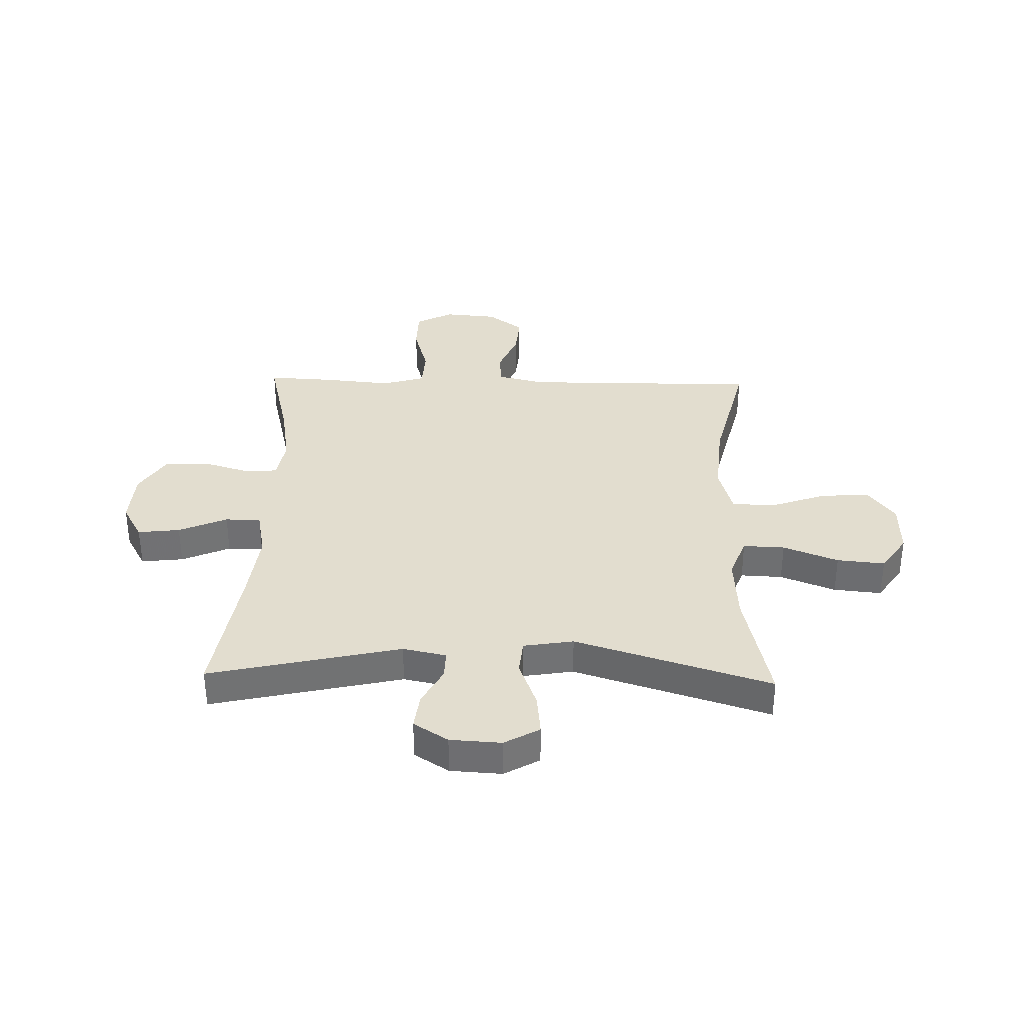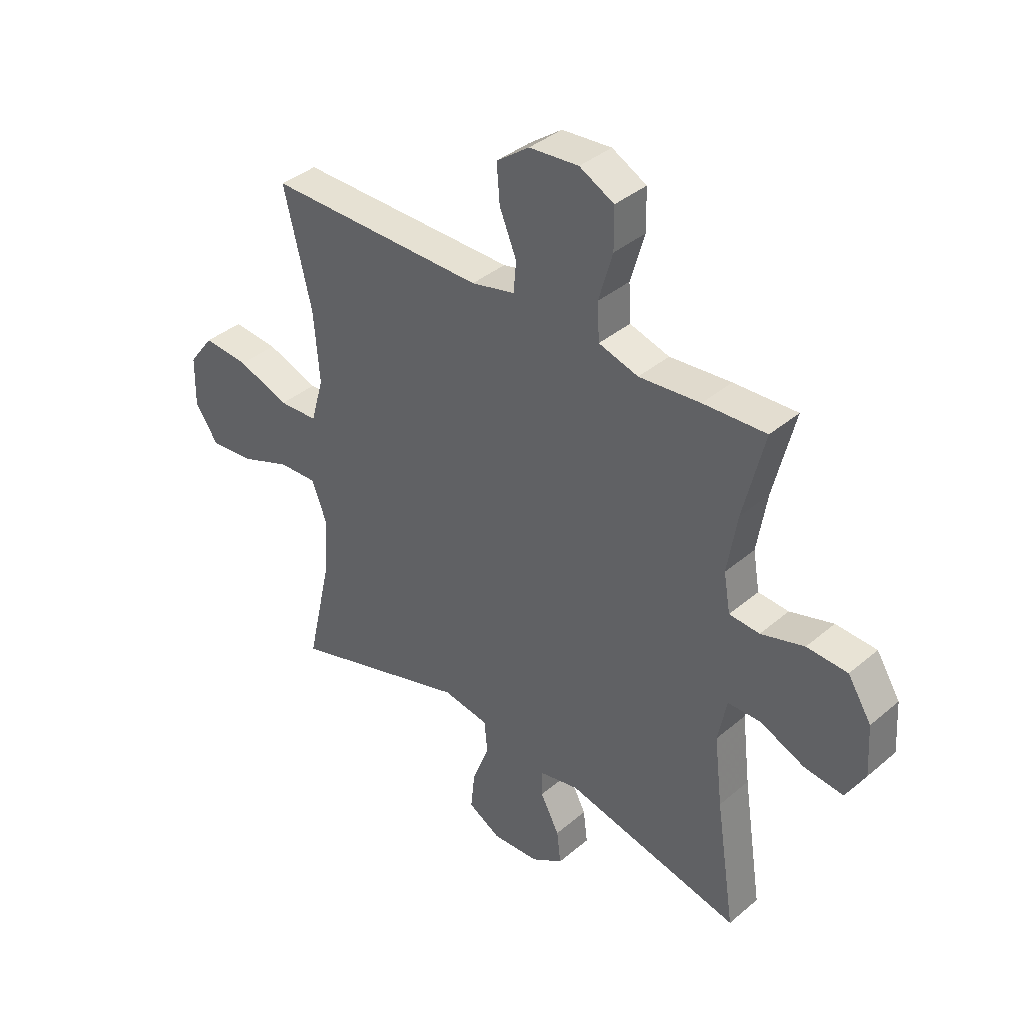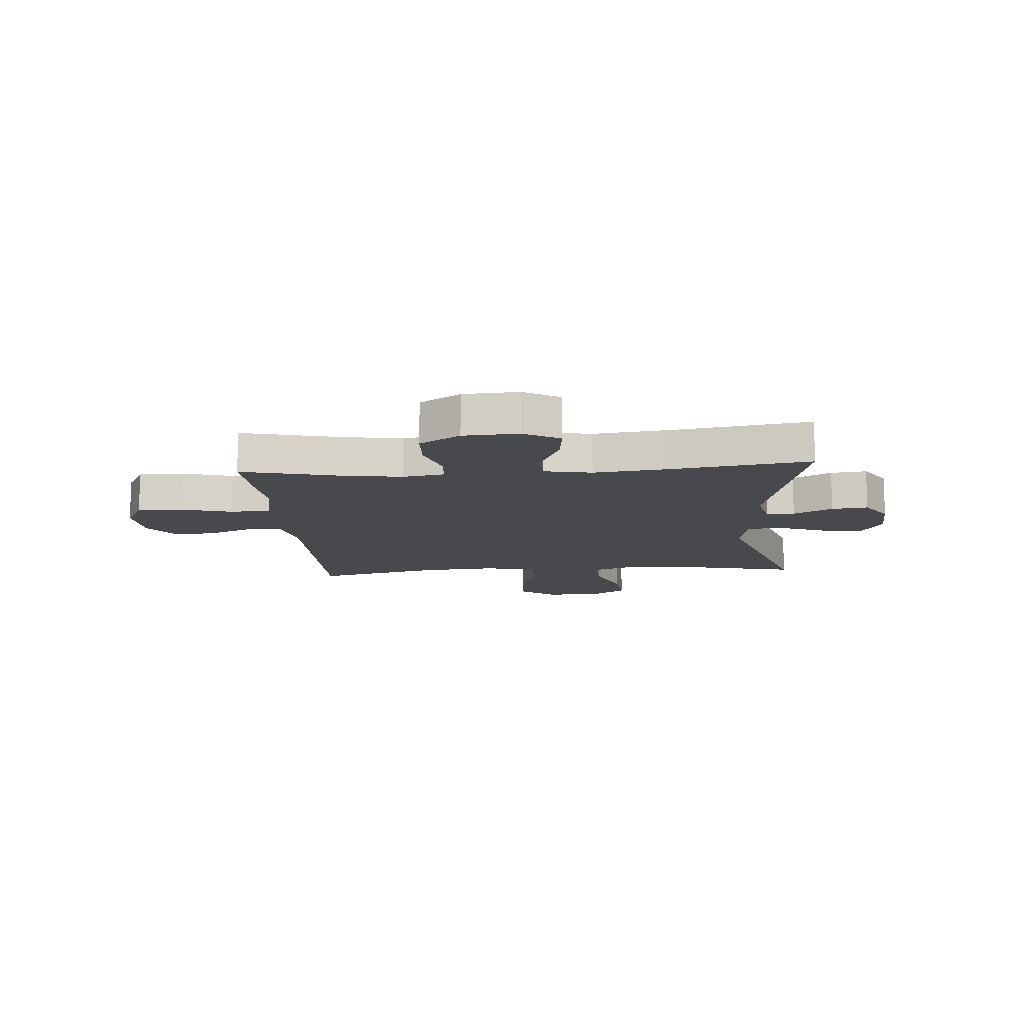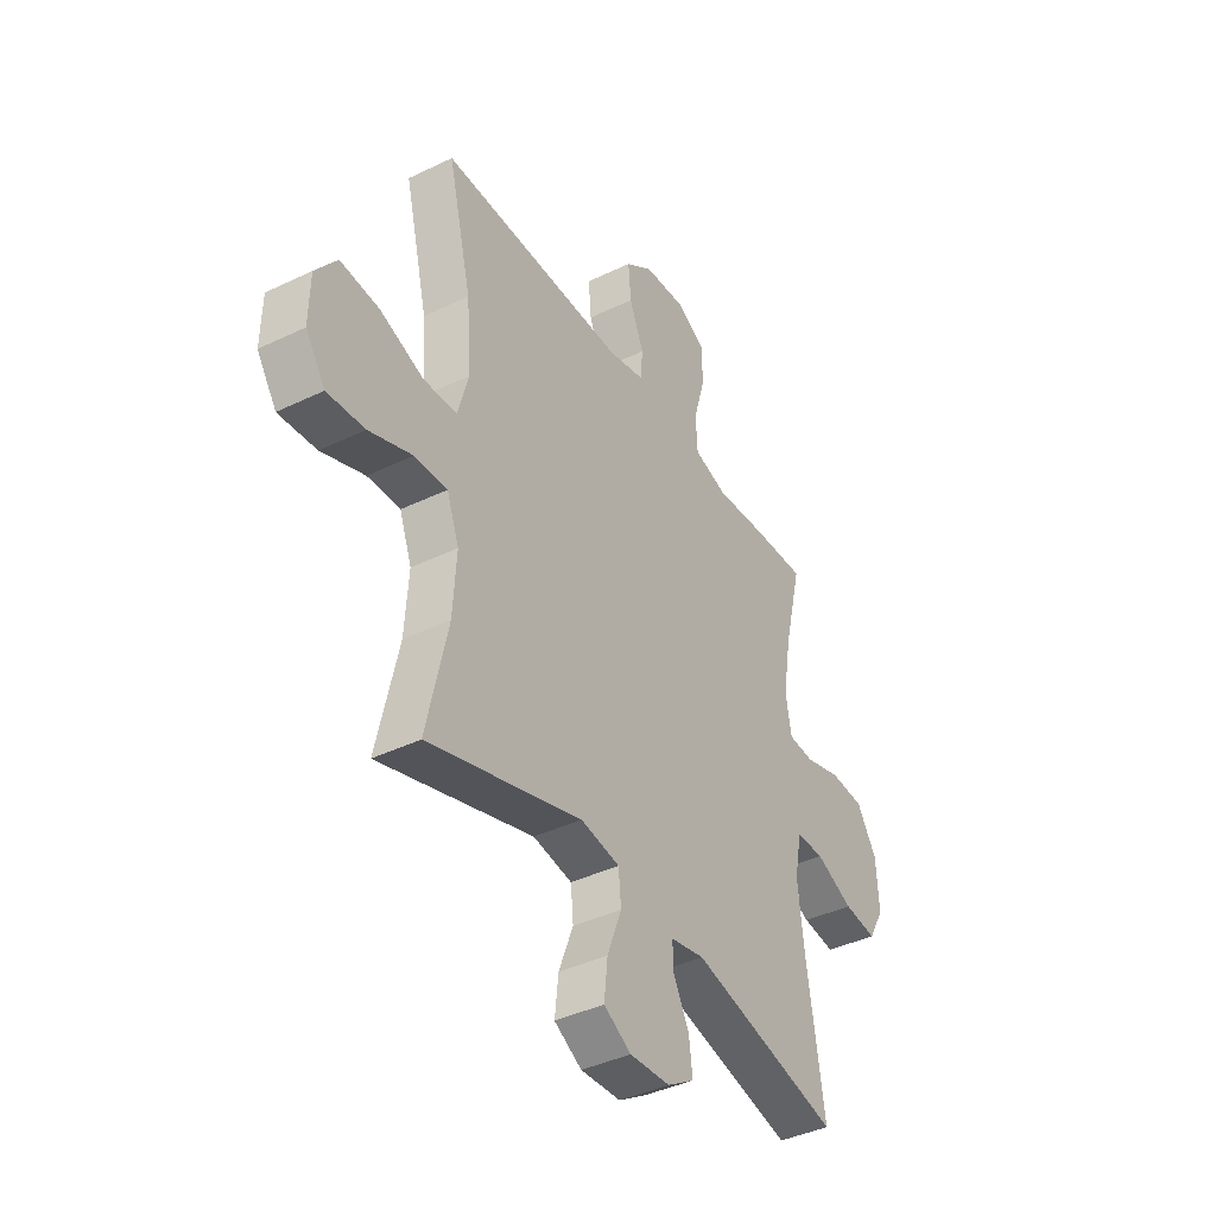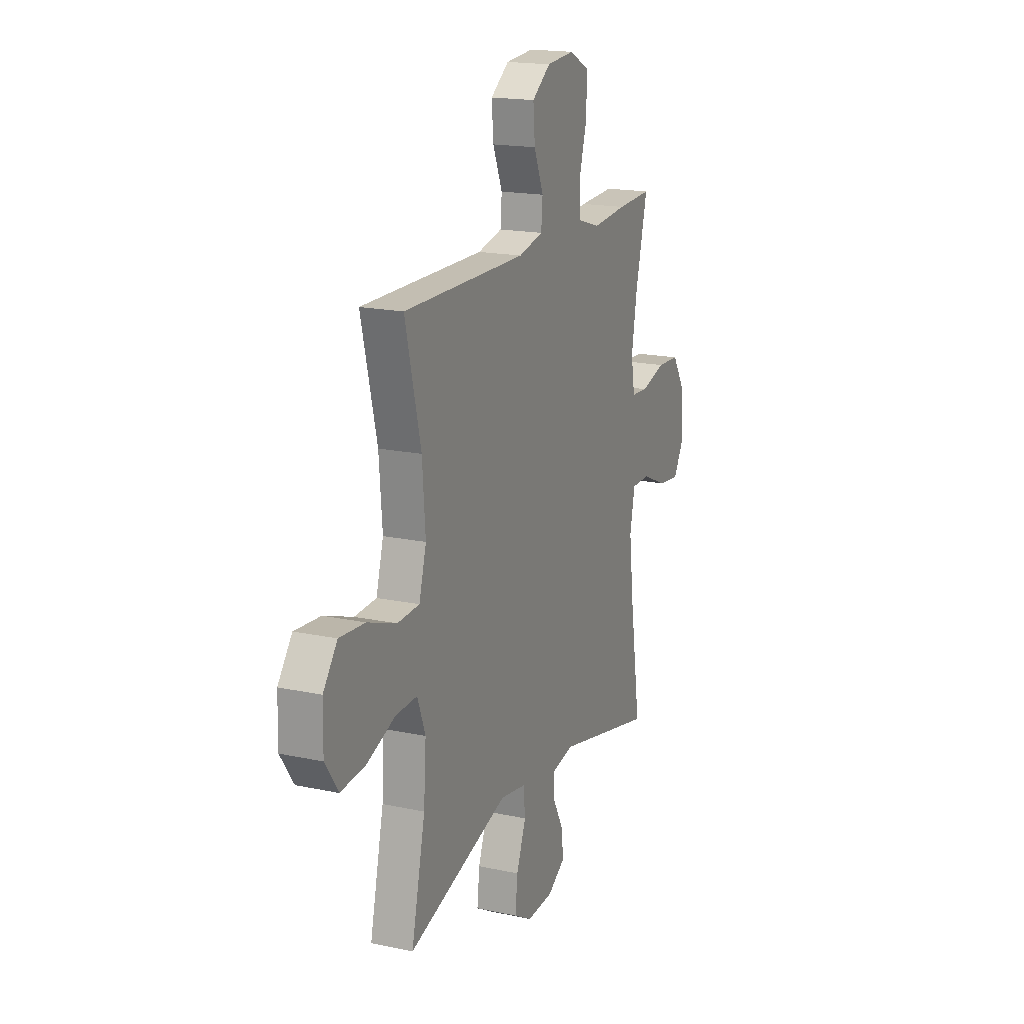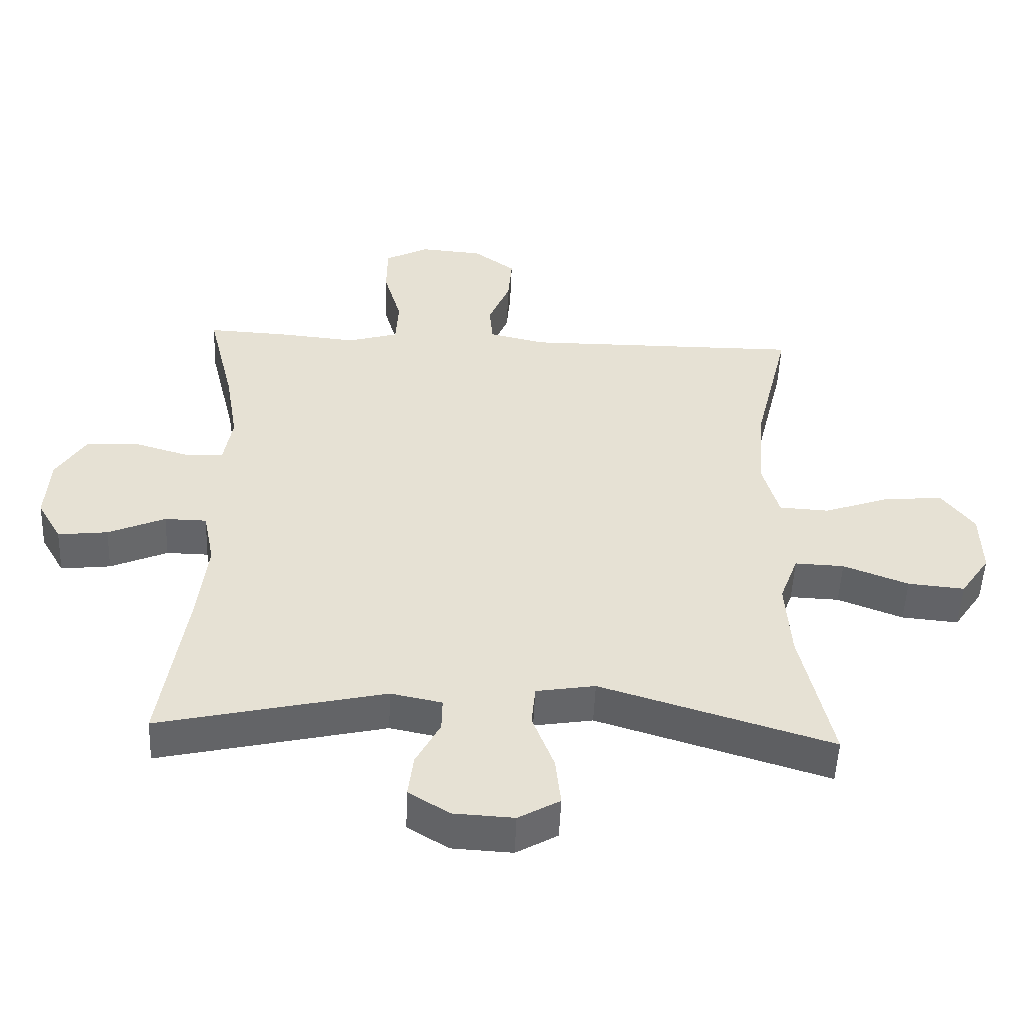
<metadata>
{"format":"obj","ext":"obj","renderer":"f3d","projection":"perspective","resolution":1024,"background":"white","views":[{"elev":35.0,"azim":-178.4,"up":"+Y"},{"elev":38.2,"azim":43.1,"up":"+Z"},{"elev":-12.3,"azim":94.4,"up":"+Y"},{"elev":-40.4,"azim":-59.3,"up":"+Z"},{"elev":17.8,"azim":-67.2,"up":"+Z"},{"elev":-51.4,"azim":177.6,"up":"+Z"}]}
</metadata>
<code>
v -0.5 0.07 -0.5
v -0.452 0.07 -0.287
v -0.444 0.07 -0.166
v -0.472 0.07 -0.091
v -0.547 0.07 -0.094
v -0.646 0.07 -0.132
v -0.732 0.07 -0.14
v -0.777 0.07 -0.074
v -0.775 0.07 0.024
v -0.726 0.07 0.089
v -0.637 0.07 0.082
v -0.536 0.07 0.046
v -0.46 0.07 0.05
v -0.435 0.07 0.139
v -0.446 0.07 0.277
v -0.5 0.07 0.5
v -0.074 0.07 0.497
v 0.011 0.07 0.517
v 0.016 0.07 0.577
v -0.017 0.07 0.657
v -0.023 0.07 0.731
v 0.041 0.07 0.778
v 0.137 0.07 0.786
v 0.204 0.07 0.751
v 0.205 0.07 0.672
v 0.178 0.07 0.578
v 0.182 0.07 0.506
v 0.259 0.07 0.483
v 0.378 0.07 0.494
v 0.5 0.07 0.5
v 0.459 0.07 0.332
v 0.44 0.07 0.217
v 0.453 0.07 0.142
v 0.512 0.07 0.138
v 0.596 0.07 0.163
v 0.675 0.07 0.159
v 0.721 0.07 0.086
v 0.727 0.07 -0.013
v 0.69 0.07 -0.078
v 0.614 0.07 -0.069
v 0.527 0.07 -0.031
v 0.463 0.07 -0.032
v 0.446 0.07 -0.118
v 0.462 0.07 -0.252
v 0.5 0.07 -0.5
v 0.156 0.07 -0.421
v 0.078 0.07 -0.437
v 0.079 0.07 -0.488
v 0.116 0.07 -0.558
v 0.124 0.07 -0.623
v 0.062 0.07 -0.662
v -0.03 0.07 -0.667
v -0.093 0.07 -0.631
v -0.085 0.07 -0.556
v -0.052 0.07 -0.469
v -0.058 0.07 -0.406
v -0.148 0.07 -0.391
v -0.5 0 -0.5
v -0.452 0 -0.287
v -0.444 0 -0.166
v -0.472 0 -0.091
v -0.547 0 -0.094
v -0.646 0 -0.132
v -0.732 0 -0.14
v -0.777 0 -0.074
v -0.775 0 0.024
v -0.726 0 0.089
v -0.637 0 0.082
v -0.536 0 0.046
v -0.46 0 0.05
v -0.435 0 0.139
v -0.446 0 0.277
v -0.5 0 0.5
v -0.074 0 0.497
v 0.011 0 0.517
v 0.016 0 0.577
v -0.017 0 0.657
v -0.023 0 0.731
v 0.041 0 0.778
v 0.137 0 0.786
v 0.204 0 0.751
v 0.205 0 0.672
v 0.178 0 0.578
v 0.182 0 0.506
v 0.259 0 0.483
v 0.378 0 0.494
v 0.5 0 0.5
v 0.459 0 0.332
v 0.44 0 0.217
v 0.453 0 0.142
v 0.512 0 0.138
v 0.596 0 0.163
v 0.675 0 0.159
v 0.721 0 0.086
v 0.727 0 -0.013
v 0.69 0 -0.078
v 0.614 0 -0.069
v 0.527 0 -0.031
v 0.463 0 -0.032
v 0.446 0 -0.118
v 0.462 0 -0.252
v 0.5 0 -0.5
v 0.156 0 -0.421
v 0.078 0 -0.437
v 0.079 0 -0.488
v 0.116 0 -0.558
v 0.124 0 -0.623
v 0.062 0 -0.662
v -0.03 0 -0.667
v -0.093 0 -0.631
v -0.085 0 -0.556
v -0.052 0 -0.469
v -0.058 0 -0.406
v -0.148 0 -0.391
f 52 53 54 55
f 52 55 56
f 51 52 56
f 48 49 50 51
f 47 48 51 56
f 46 47 56
f 44 45 46
f 43 44 46 56
f 42 43 56 57
f 38 39 40 41
f 38 41 42
f 37 38 42
f 34 35 36 37
f 33 34 37 42
f 32 33 42 57
f 28 29 30 31
f 27 28 31 32
f 23 24 25 26
f 23 26 27
f 22 23 27
f 19 20 21 22
f 18 19 22 27
f 17 18 27 32
f 15 16 17 32
f 9 10 11 12
f 9 12 13
f 8 9 13
f 5 6 7 8
f 4 5 8 13
f 3 4 13 14
f 32 57 1 2
f 14 15 32
f 3 14 32
f 2 3 32
f 112 111 110 109
f 113 112 109
f 113 109 108
f 108 107 106 105
f 113 108 105 104
f 113 104 103
f 103 102 101
f 113 103 101 100
f 114 113 100 99
f 98 97 96 95
f 99 98 95
f 99 95 94
f 94 93 92 91
f 99 94 91 90
f 114 99 90 89
f 88 87 86 85
f 89 88 85 84
f 83 82 81 80
f 84 83 80
f 84 80 79
f 79 78 77 76
f 84 79 76 75
f 89 84 75 74
f 89 74 73 72
f 69 68 67 66
f 70 69 66
f 70 66 65
f 65 64 63 62
f 70 65 62 61
f 71 70 61 60
f 59 58 114 89
f 89 72 71
f 89 71 60
f 89 60 59
f 1 58 59 2
f 2 59 60 3
f 3 60 61 4
f 4 61 62 5
f 5 62 63 6
f 6 63 64 7
f 7 64 65 8
f 8 65 66 9
f 9 66 67 10
f 10 67 68 11
f 11 68 69 12
f 12 69 70 13
f 13 70 71 14
f 14 71 72 15
f 15 72 73 16
f 16 73 74 17
f 17 74 75 18
f 18 75 76 19
f 19 76 77 20
f 20 77 78 21
f 21 78 79 22
f 22 79 80 23
f 23 80 81 24
f 24 81 82 25
f 25 82 83 26
f 26 83 84 27
f 27 84 85 28
f 28 85 86 29
f 29 86 87 30
f 30 87 88 31
f 31 88 89 32
f 32 89 90 33
f 33 90 91 34
f 34 91 92 35
f 35 92 93 36
f 36 93 94 37
f 37 94 95 38
f 38 95 96 39
f 39 96 97 40
f 40 97 98 41
f 41 98 99 42
f 42 99 100 43
f 43 100 101 44
f 44 101 102 45
f 45 102 103 46
f 46 103 104 47
f 47 104 105 48
f 48 105 106 49
f 49 106 107 50
f 50 107 108 51
f 51 108 109 52
f 52 109 110 53
f 53 110 111 54
f 54 111 112 55
f 55 112 113 56
f 56 113 114 57
f 57 114 58 1

</code>
